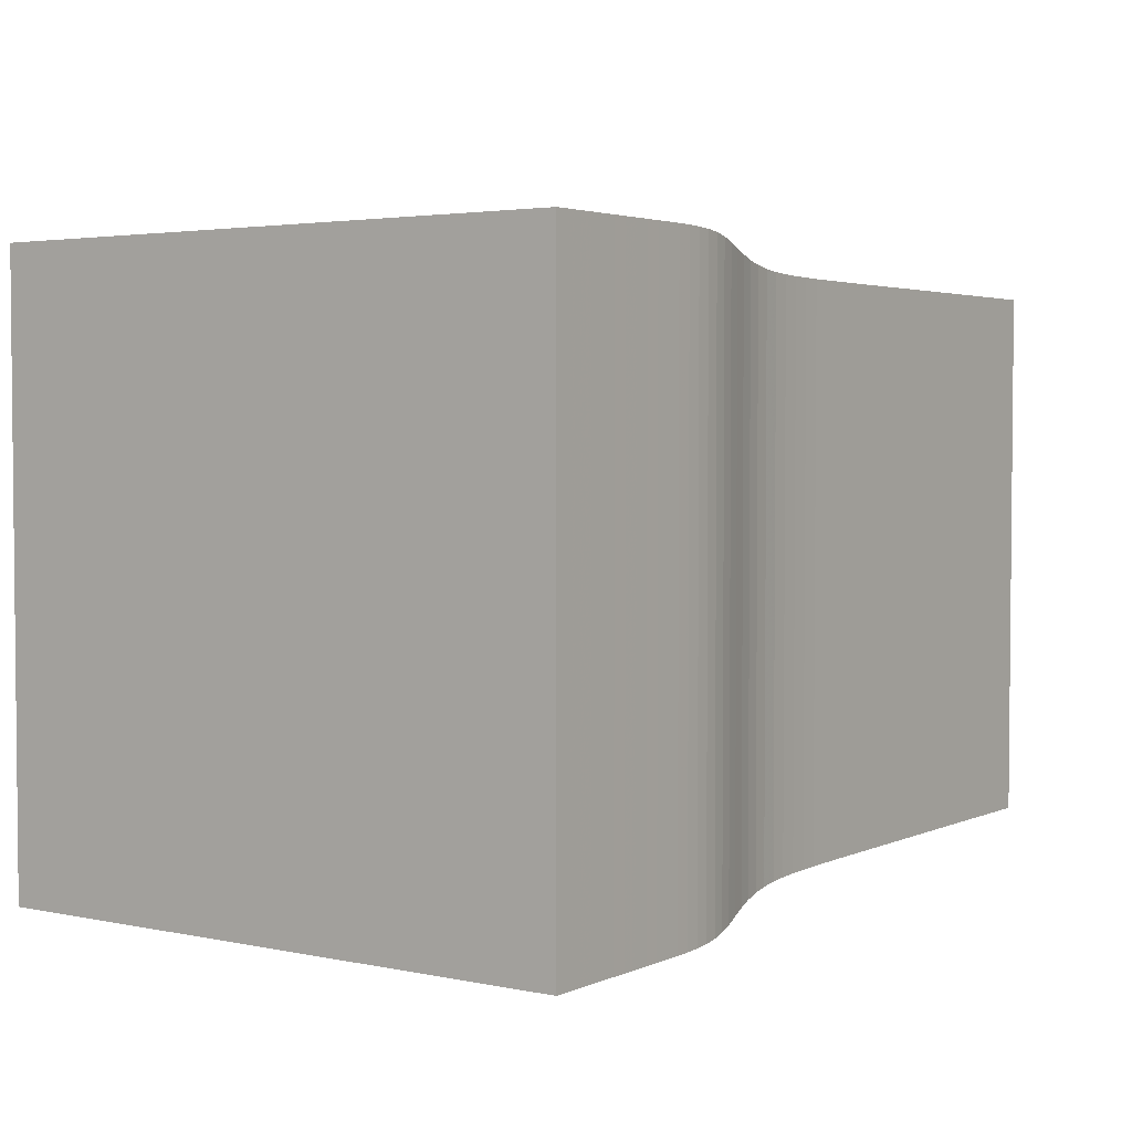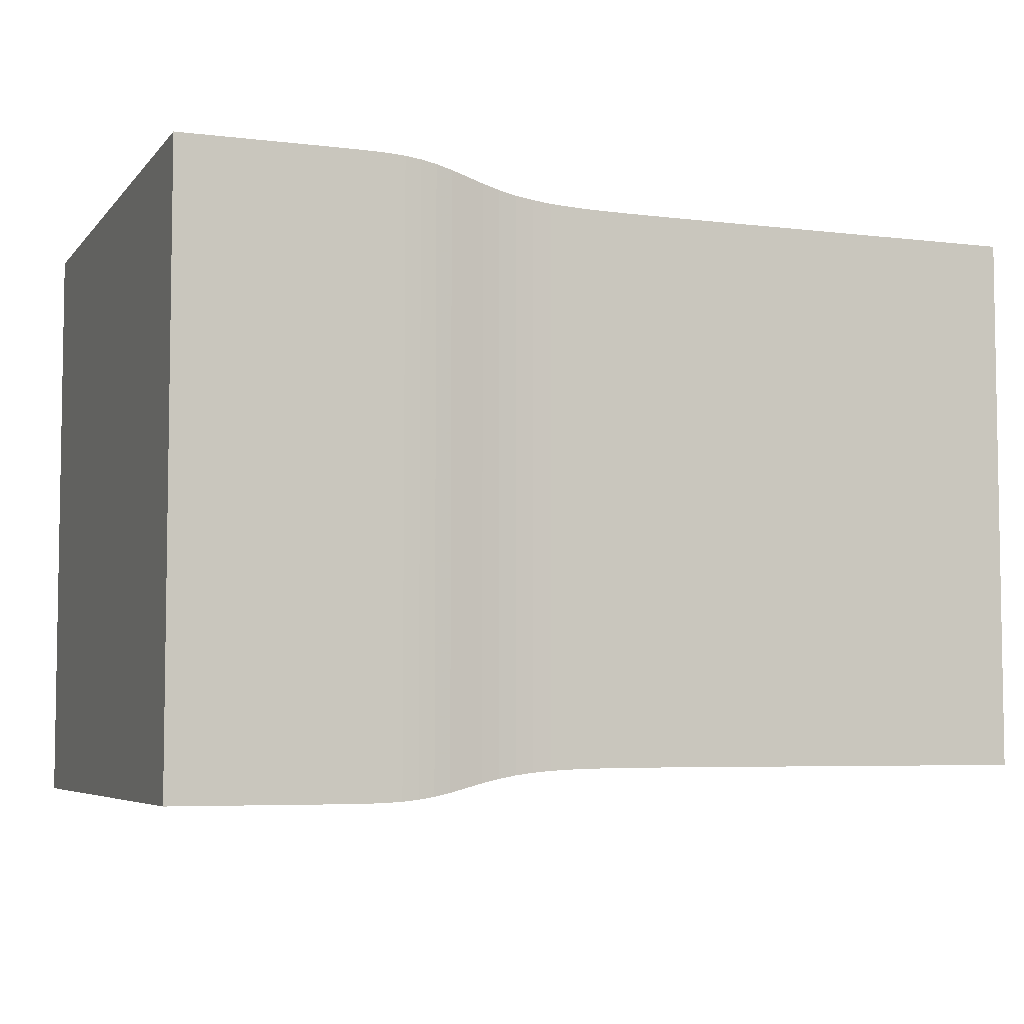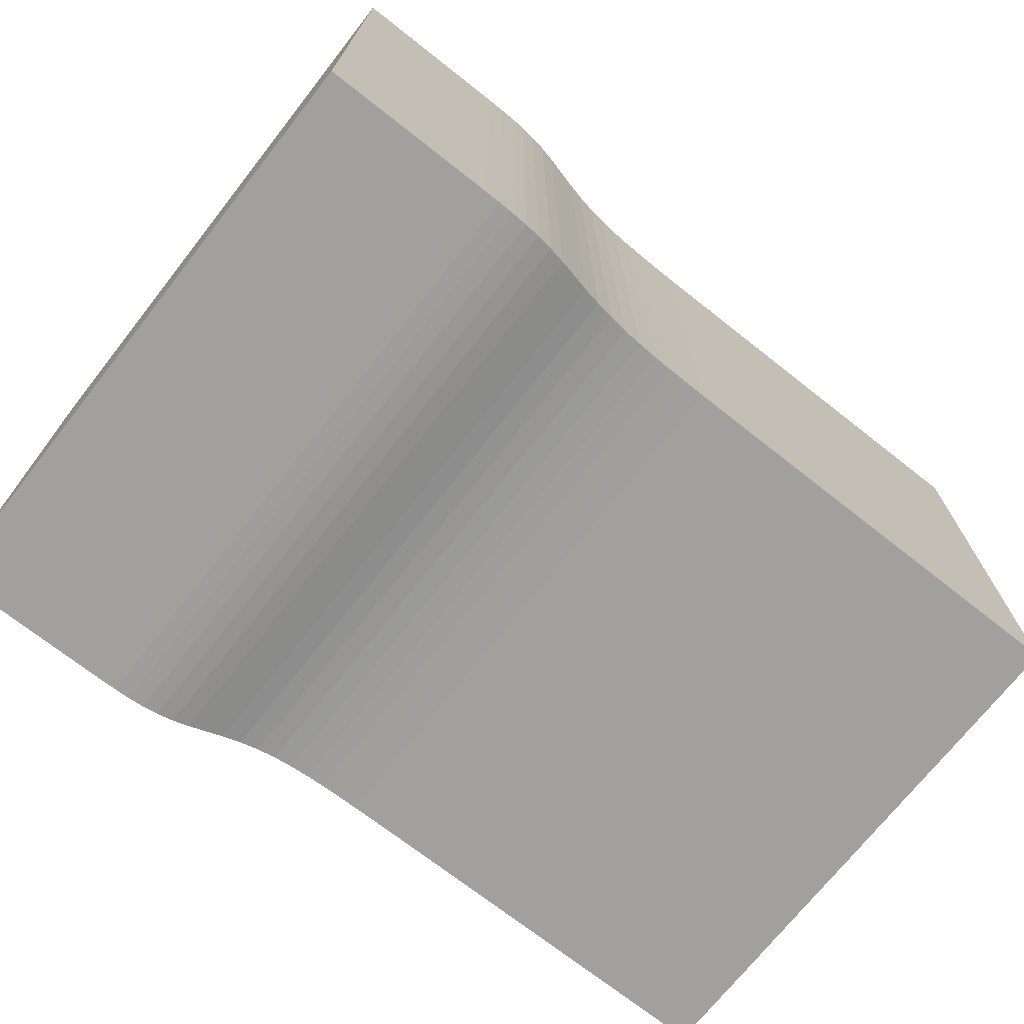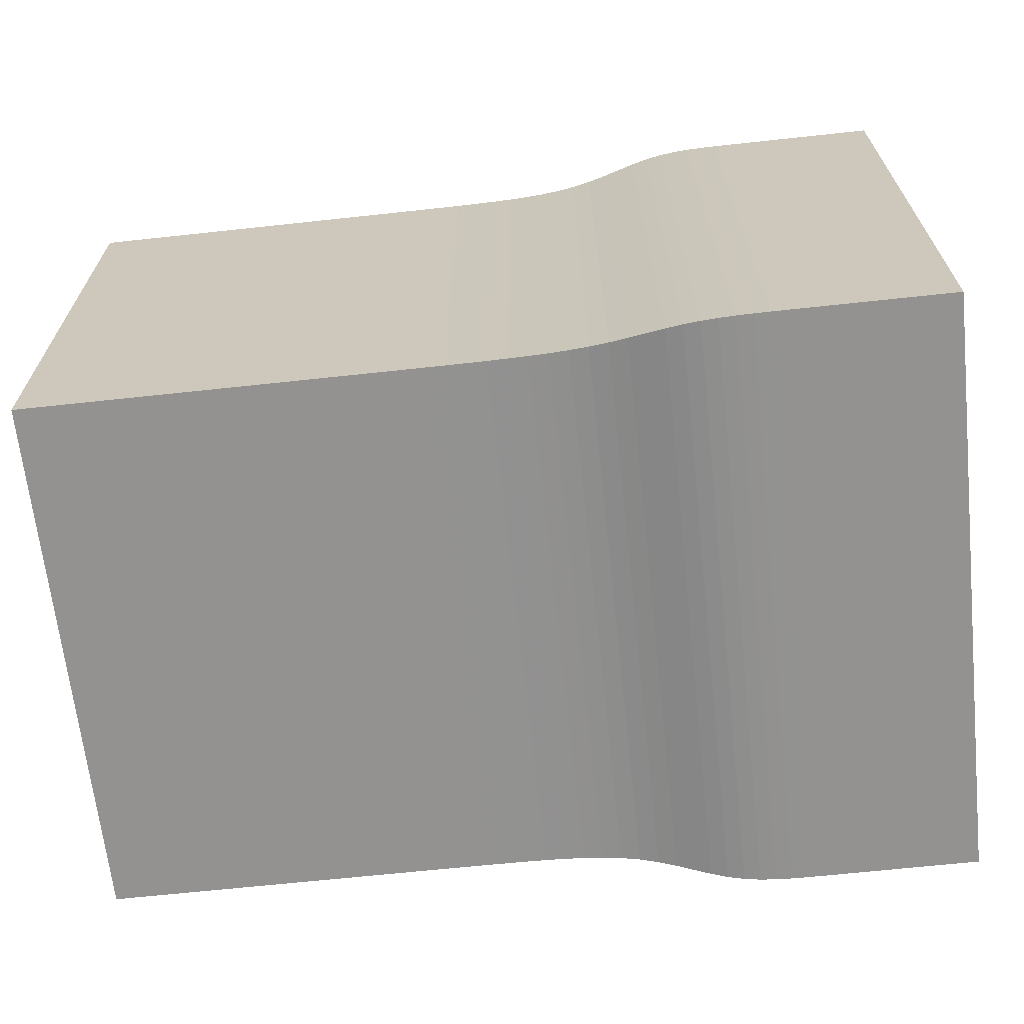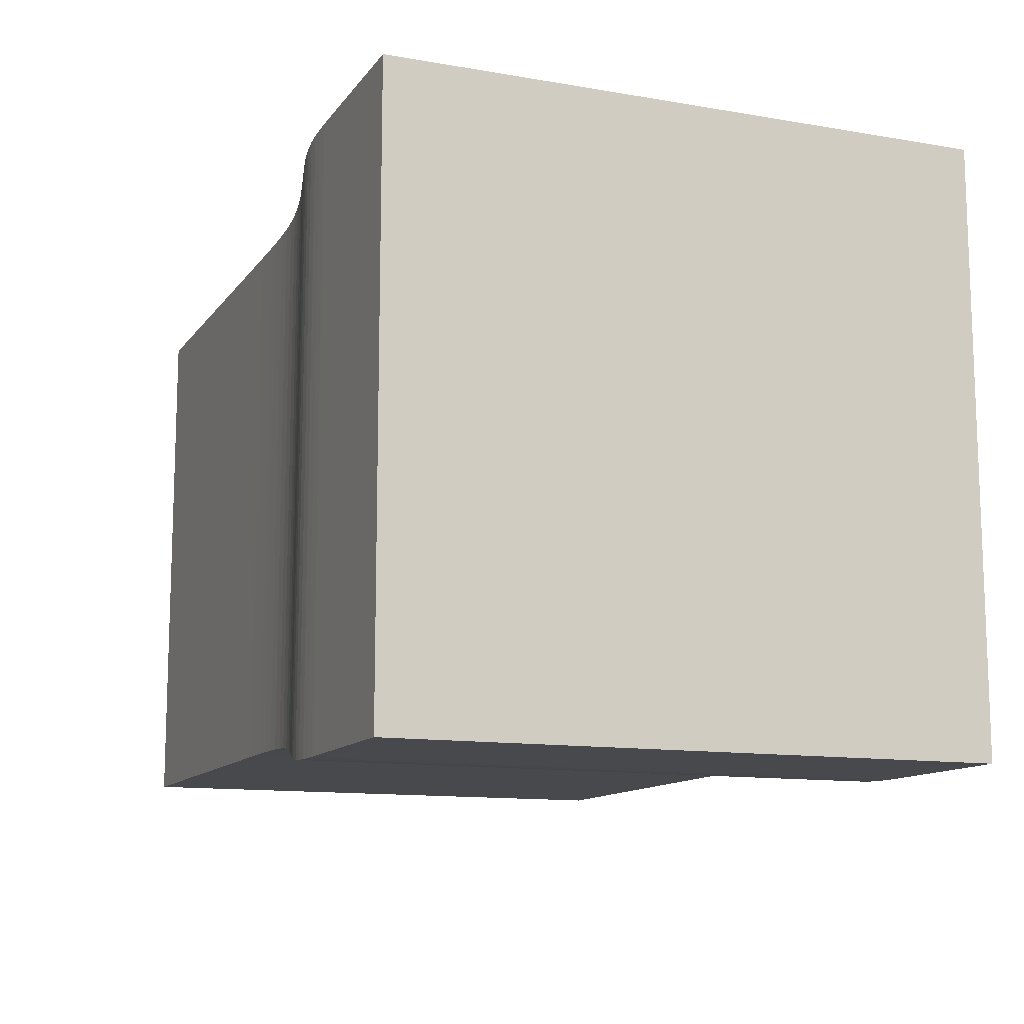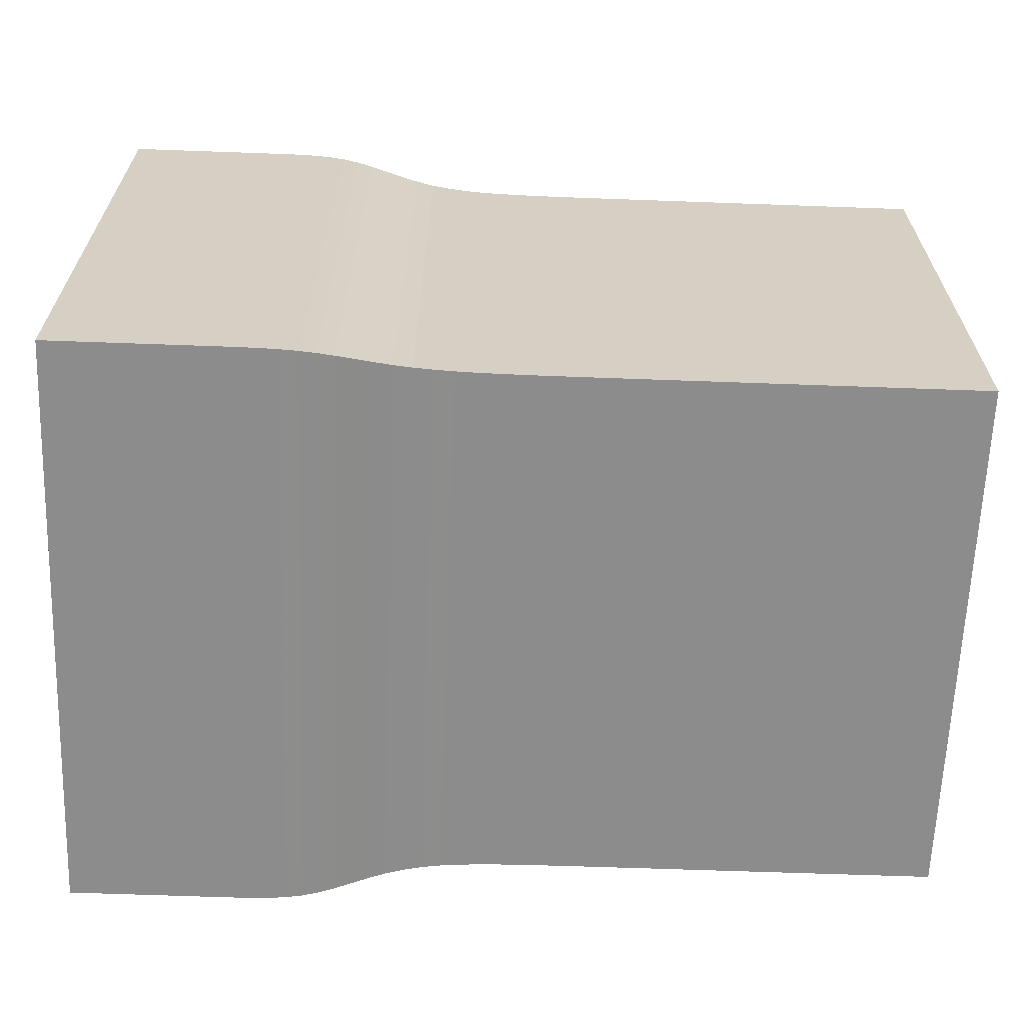
<metadata>
{"format":"obj","ext":"obj","renderer":"f3d","projection":"perspective","resolution":1024,"background":"white","views":[{"elev":3.2,"azim":125.2,"up":"+Z"},{"elev":-5.6,"azim":159.3,"up":"+Z"},{"elev":-71.8,"azim":141.8,"up":"+Z"},{"elev":-66.4,"azim":6.2,"up":"+Z"},{"elev":-12.1,"azim":67.9,"up":"+Y"},{"elev":-64.2,"azim":177.9,"up":"+Z"}]}
</metadata>
<code>
v 0 0.2 0.2
v 0 0.2 -0.2
v 0 -0.2 -0.2
v 0 -0.2 0.2
v 0.01429 0.2 0.2
v 0.01429 0.2 -0.2
v 0.01429 -0.2 -0.2
v 0.01429 -0.2 0.2
v 0.02857 0.2 0.2
v 0.02857 0.2 -0.2
v 0.02857 -0.2 -0.2
v 0.02857 -0.2 0.2
v 0.04286 0.2 0.2
v 0.04286 0.2 -0.2
v 0.04286 -0.2 -0.2
v 0.04286 -0.2 0.2
v 0.05714 0.2 0.2
v 0.05714 0.2 -0.2
v 0.05714 -0.2 -0.2
v 0.05714 -0.2 0.2
v 0.07143 0.2 0.2
v 0.07143 0.2 -0.2
v 0.07143 -0.2 -0.2
v 0.07143 -0.2 0.2
v 0.08571 0.2 0.2
v 0.08571 0.2 -0.2
v 0.08571 -0.2 -0.2
v 0.08571 -0.2 0.2
v 0.1 0.2 0.2
v 0.1 0.2 -0.2
v 0.1 -0.2 -0.2
v 0.1 -0.2 0.2
v 0.1143 0.2 0.2
v 0.1143 0.2 -0.2
v 0.1143 -0.2 -0.2
v 0.1143 -0.2 0.2
v 0.1286 0.2 0.2
v 0.1286 0.2 -0.2
v 0.1286 -0.2 -0.2
v 0.1286 -0.2 0.2
v 0.1429 0.2 0.2
v 0.1429 0.2 -0.2
v 0.1429 -0.2 -0.2
v 0.1429 -0.2 0.2
v 0.1571 0.2 0.2
v 0.1571 0.2 -0.2
v 0.1571 -0.2 -0.2
v 0.1571 -0.2 0.2
v 0.1714 0.2 0.2
v 0.1714 0.2 -0.2
v 0.1714 -0.2 -0.2
v 0.1714 -0.2 0.2
v 0.1857 0.2 0.2
v 0.1857 0.2 -0.2
v 0.1857 -0.2 -0.2
v 0.1857 -0.2 0.2
v 0.2 0.2 0.2
v 0.2 0.2 -0.2
v 0.2 -0.2 -0.2
v 0.2 -0.2 0.2
v 0.2143 0.2 0.2
v 0.2143 0.2 -0.2
v 0.2143 -0.2 -0.2
v 0.2143 -0.2 0.2
v 0.2286 0.2 0.2
v 0.2286 0.2 -0.2
v 0.2286 -0.2 -0.2
v 0.2286 -0.2 0.2
v 0.2429 0.2 0.2
v 0.2429 0.2 -0.2
v 0.2429 -0.2 -0.2
v 0.2429 -0.2 0.2
v 0.2571 0.2 0.2
v 0.2571 0.2 -0.2
v 0.2571 -0.2 -0.2
v 0.2571 -0.2 0.2
v 0.2714 0.2 0.2
v 0.2714 0.2 -0.2
v 0.2714 -0.2 -0.2
v 0.2714 -0.2 0.2
v 0.2857 0.2001 0.2001
v 0.2857 0.2001 -0.2001
v 0.2857 -0.2001 -0.2001
v 0.2857 -0.2001 0.2001
v 0.3 0.2001 0.2001
v 0.3 0.2001 -0.2001
v 0.3 -0.2001 -0.2001
v 0.3 -0.2001 0.2001
v 0.3142 0.2002 0.2002
v 0.3142 0.2002 -0.2002
v 0.3142 -0.2002 -0.2002
v 0.3142 -0.2002 0.2002
v 0.3285 0.2003 0.2003
v 0.3285 0.2003 -0.2003
v 0.3285 -0.2003 -0.2003
v 0.3285 -0.2003 0.2003
v 0.3427 0.2006 0.2006
v 0.3427 0.2006 -0.2006
v 0.3427 -0.2006 -0.2006
v 0.3427 -0.2006 0.2006
v 0.3569 0.2011 0.2011
v 0.3569 0.2011 -0.2011
v 0.3569 -0.2011 -0.2011
v 0.3569 -0.2011 0.2011
v 0.371 0.2018 0.2018
v 0.371 0.2018 -0.2018
v 0.371 -0.2018 -0.2018
v 0.371 -0.2018 0.2018
v 0.385 0.203 0.203
v 0.385 0.203 -0.203
v 0.385 -0.203 -0.203
v 0.385 -0.203 0.203
v 0.3987 0.2046 0.2046
v 0.3987 0.2046 -0.2046
v 0.3987 -0.2046 -0.2046
v 0.3987 -0.2046 0.2046
v 0.4123 0.2069 0.2069
v 0.4123 0.2069 -0.2069
v 0.4123 -0.2069 -0.2069
v 0.4123 -0.2069 0.2069
v 0.4254 0.2098 0.2098
v 0.4254 0.2098 -0.2098
v 0.4254 -0.2098 -0.2098
v 0.4254 -0.2098 0.2098
v 0.4382 0.2128 0.2128
v 0.4382 0.2128 -0.2128
v 0.4382 -0.2128 -0.2128
v 0.4382 -0.2128 0.2128
v 0.4507 0.2158 0.2158
v 0.4507 0.2158 -0.2158
v 0.4507 -0.2158 -0.2158
v 0.4507 -0.2158 0.2158
v 0.4628 0.2183 0.2183
v 0.4628 0.2183 -0.2183
v 0.4628 -0.2183 -0.2183
v 0.4628 -0.2183 0.2183
v 0.4746 0.2201 0.2201
v 0.4746 0.2201 -0.2201
v 0.4746 -0.2201 -0.2201
v 0.4746 -0.2201 0.2201
v 0.4864 0.2212 0.2212
v 0.4864 0.2212 -0.2212
v 0.4864 -0.2212 -0.2212
v 0.4864 -0.2212 0.2212
v 0.498 0.2218 0.2218
v 0.498 0.2218 -0.2218
v 0.498 -0.2218 -0.2218
v 0.498 -0.2218 0.2218
v 0.5096 0.2221 0.2221
v 0.5096 0.2221 -0.2221
v 0.5096 -0.2221 -0.2221
v 0.5096 -0.2221 0.2221
v 0.5212 0.2222 0.2222
v 0.5212 0.2222 -0.2222
v 0.5212 -0.2222 -0.2222
v 0.5212 -0.2222 0.2222
v 0.5327 0.2222 0.2222
v 0.5327 0.2222 -0.2222
v 0.5327 -0.2222 -0.2222
v 0.5327 -0.2222 0.2222
v 0.5443 0.2222 0.2222
v 0.5443 0.2222 -0.2222
v 0.5443 -0.2222 -0.2222
v 0.5443 -0.2222 0.2222
v 0.5559 0.2222 0.2222
v 0.5559 0.2222 -0.2222
v 0.5559 -0.2222 -0.2222
v 0.5559 -0.2222 0.2222
v 0.5675 0.2222 0.2222
v 0.5675 0.2222 -0.2222
v 0.5675 -0.2222 -0.2222
v 0.5675 -0.2222 0.2222
v 0.579 0.2222 0.2222
v 0.579 0.2222 -0.2222
v 0.579 -0.2222 -0.2222
v 0.579 -0.2222 0.2222
v 0.5906 0.2222 0.2222
v 0.5906 0.2222 -0.2222
v 0.5906 -0.2222 -0.2222
v 0.5906 -0.2222 0.2222
v 0.6022 0.2222 0.2222
v 0.6022 0.2222 -0.2222
v 0.6022 -0.2222 -0.2222
v 0.6022 -0.2222 0.2222
v 0.6137 0.2222 0.2222
v 0.6137 0.2222 -0.2222
v 0.6137 -0.2222 -0.2222
v 0.6137 -0.2222 0.2222
v 0.6253 0.2222 0.2222
v 0.6253 0.2222 -0.2222
v 0.6253 -0.2222 -0.2222
v 0.6253 -0.2222 0.2222
v 0.6369 0.2222 0.2222
v 0.6369 0.2222 -0.2222
v 0.6369 -0.2222 -0.2222
v 0.6369 -0.2222 0.2222
v 0.6485 0.2222 0.2222
v 0.6485 0.2222 -0.2222
v 0.6485 -0.2222 -0.2222
v 0.6485 -0.2222 0.2222
f 1 2 3
f 1 3 4
f 1 5 6
f 5 9 10
f 9 13 14
f 13 17 18
f 17 21 22
f 21 25 26
f 25 29 30
f 29 33 34
f 33 37 38
f 37 41 42
f 41 45 46
f 45 49 50
f 49 53 54
f 53 57 58
f 57 61 62
f 61 65 66
f 65 69 70
f 69 73 74
f 73 77 78
f 77 81 82
f 81 85 86
f 85 89 90
f 89 93 94
f 93 97 98
f 97 101 102
f 101 105 106
f 105 109 110
f 109 113 114
f 113 117 118
f 117 121 122
f 121 125 126
f 125 129 130
f 129 133 134
f 133 137 138
f 137 141 142
f 141 145 146
f 145 149 150
f 149 153 154
f 153 157 158
f 157 161 162
f 161 165 166
f 165 169 170
f 169 173 174
f 173 177 178
f 177 181 182
f 181 185 186
f 185 189 190
f 189 193 194
f 193 197 198
f 1 2 6
f 5 6 10
f 9 10 14
f 13 14 18
f 17 18 22
f 21 22 26
f 25 26 30
f 29 30 34
f 33 34 38
f 37 38 42
f 41 42 46
f 45 46 50
f 49 50 54
f 53 54 58
f 57 58 62
f 61 62 66
f 65 66 70
f 69 70 74
f 73 74 78
f 77 78 82
f 81 82 86
f 85 86 90
f 89 90 94
f 93 94 98
f 97 98 102
f 101 102 106
f 105 106 110
f 109 110 114
f 113 114 118
f 117 118 122
f 121 122 126
f 125 126 130
f 129 130 134
f 133 134 138
f 137 138 142
f 141 142 146
f 145 146 150
f 149 150 154
f 153 154 158
f 157 158 162
f 161 162 166
f 165 166 170
f 169 170 174
f 173 174 178
f 177 178 182
f 181 182 186
f 185 186 190
f 189 190 194
f 193 194 198
f 6 7 3
f 10 11 7
f 14 15 11
f 18 19 15
f 22 23 19
f 26 27 23
f 30 31 27
f 34 35 31
f 38 39 35
f 42 43 39
f 46 47 43
f 50 51 47
f 54 55 51
f 58 59 55
f 62 63 59
f 66 67 63
f 70 71 67
f 74 75 71
f 78 79 75
f 82 83 79
f 86 87 83
f 90 91 87
f 94 95 91
f 98 99 95
f 102 103 99
f 106 107 103
f 110 111 107
f 114 115 111
f 118 119 115
f 122 123 119
f 126 127 123
f 130 131 127
f 134 135 131
f 138 139 135
f 142 143 139
f 146 147 143
f 150 151 147
f 154 155 151
f 158 159 155
f 162 163 159
f 166 167 163
f 170 171 167
f 174 175 171
f 178 179 175
f 182 183 179
f 186 187 183
f 190 191 187
f 194 195 191
f 198 199 195
f 6 2 3
f 10 6 7
f 14 10 11
f 18 14 15
f 22 18 19
f 26 22 23
f 30 26 27
f 34 30 31
f 38 34 35
f 42 38 39
f 46 42 43
f 50 46 47
f 54 50 51
f 58 54 55
f 62 58 59
f 66 62 63
f 70 66 67
f 74 70 71
f 78 74 75
f 82 78 79
f 86 82 83
f 90 86 87
f 94 90 91
f 98 94 95
f 102 98 99
f 106 102 103
f 110 106 107
f 114 110 111
f 118 114 115
f 122 118 119
f 126 122 123
f 130 126 127
f 134 130 131
f 138 134 135
f 142 138 139
f 146 142 143
f 150 146 147
f 154 150 151
f 158 154 155
f 162 158 159
f 166 162 163
f 170 166 167
f 174 170 171
f 178 174 175
f 182 178 179
f 186 182 183
f 190 186 187
f 194 190 191
f 198 194 195
f 3 8 7
f 7 12 11
f 11 16 15
f 15 20 19
f 19 24 23
f 23 28 27
f 27 32 31
f 31 36 35
f 35 40 39
f 39 44 43
f 43 48 47
f 47 52 51
f 51 56 55
f 55 60 59
f 59 64 63
f 63 68 67
f 67 72 71
f 71 76 75
f 75 80 79
f 79 84 83
f 83 88 87
f 87 92 91
f 91 96 95
f 95 100 99
f 99 104 103
f 103 108 107
f 107 112 111
f 111 116 115
f 115 120 119
f 119 124 123
f 123 128 127
f 127 132 131
f 131 136 135
f 135 140 139
f 139 144 143
f 143 148 147
f 147 152 151
f 151 156 155
f 155 160 159
f 159 164 163
f 163 168 167
f 167 172 171
f 171 176 175
f 175 180 179
f 179 184 183
f 183 188 187
f 187 192 191
f 191 196 195
f 195 200 199
f 3 8 4
f 7 12 8
f 11 16 12
f 15 20 16
f 19 24 20
f 23 28 24
f 27 32 28
f 31 36 32
f 35 40 36
f 39 44 40
f 43 48 44
f 47 52 48
f 51 56 52
f 55 60 56
f 59 64 60
f 63 68 64
f 67 72 68
f 71 76 72
f 75 80 76
f 79 84 80
f 83 88 84
f 87 92 88
f 91 96 92
f 95 100 96
f 99 104 100
f 103 108 104
f 107 112 108
f 111 116 112
f 115 120 116
f 119 124 120
f 123 128 124
f 127 132 128
f 131 136 132
f 135 140 136
f 139 144 140
f 143 148 144
f 147 152 148
f 151 156 152
f 155 160 156
f 159 164 160
f 163 168 164
f 167 172 168
f 171 176 172
f 175 180 176
f 179 184 180
f 183 188 184
f 187 192 188
f 191 196 192
f 195 200 196
f 8 1 4
f 12 5 8
f 16 9 12
f 20 13 16
f 24 17 20
f 28 21 24
f 32 25 28
f 36 29 32
f 40 33 36
f 44 37 40
f 48 41 44
f 52 45 48
f 56 49 52
f 60 53 56
f 64 57 60
f 68 61 64
f 72 65 68
f 76 69 72
f 80 73 76
f 84 77 80
f 88 81 84
f 92 85 88
f 96 89 92
f 100 93 96
f 104 97 100
f 108 101 104
f 112 105 108
f 116 109 112
f 120 113 116
f 124 117 120
f 128 121 124
f 132 125 128
f 136 129 132
f 140 133 136
f 144 137 140
f 148 141 144
f 152 145 148
f 156 149 152
f 160 153 156
f 164 157 160
f 168 161 164
f 172 165 168
f 176 169 172
f 180 173 176
f 184 177 180
f 188 181 184
f 192 185 188
f 196 189 192
f 200 193 196
f 8 1 5
f 12 5 9
f 16 9 13
f 20 13 17
f 24 17 21
f 28 21 25
f 32 25 29
f 36 29 33
f 40 33 37
f 44 37 41
f 48 41 45
f 52 45 49
f 56 49 53
f 60 53 57
f 64 57 61
f 68 61 65
f 72 65 69
f 76 69 73
f 80 73 77
f 84 77 81
f 88 81 85
f 92 85 89
f 96 89 93
f 100 93 97
f 104 97 101
f 108 101 105
f 112 105 109
f 116 109 113
f 120 113 117
f 124 117 121
f 128 121 125
f 132 125 129
f 136 129 133
f 140 133 137
f 144 137 141
f 148 141 145
f 152 145 149
f 156 149 153
f 160 153 157
f 164 157 161
f 168 161 165
f 172 165 169
f 176 169 173
f 180 173 177
f 184 177 181
f 188 181 185
f 192 185 189
f 196 189 193
f 200 193 197
f 197 199 200
f 197 199 198

</code>
